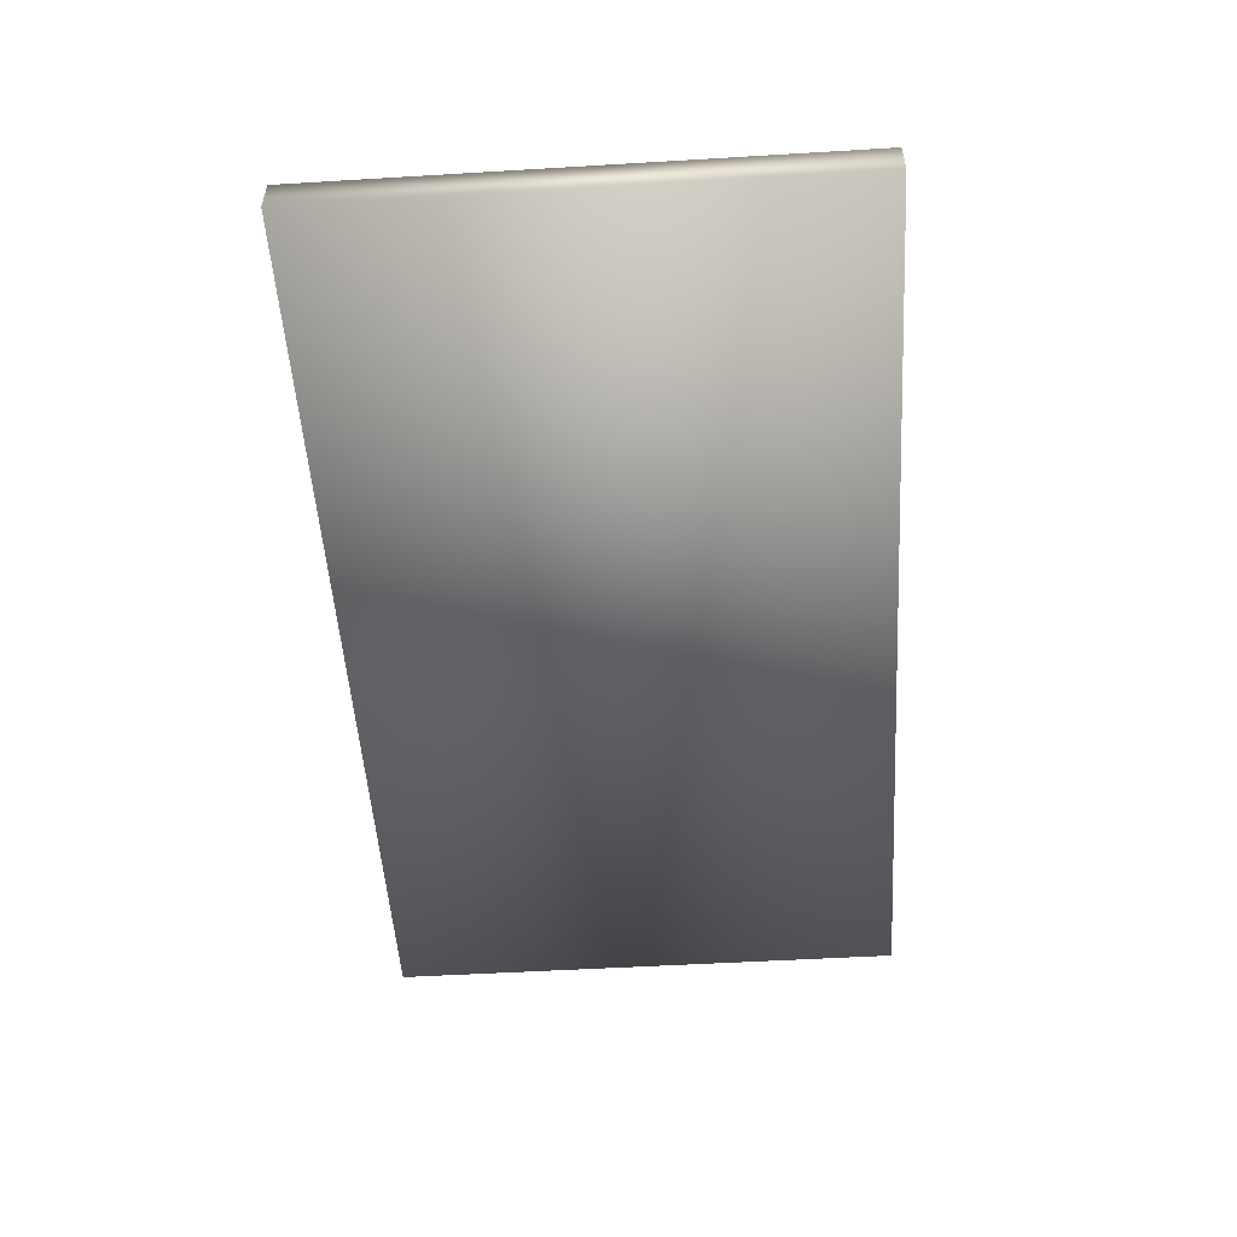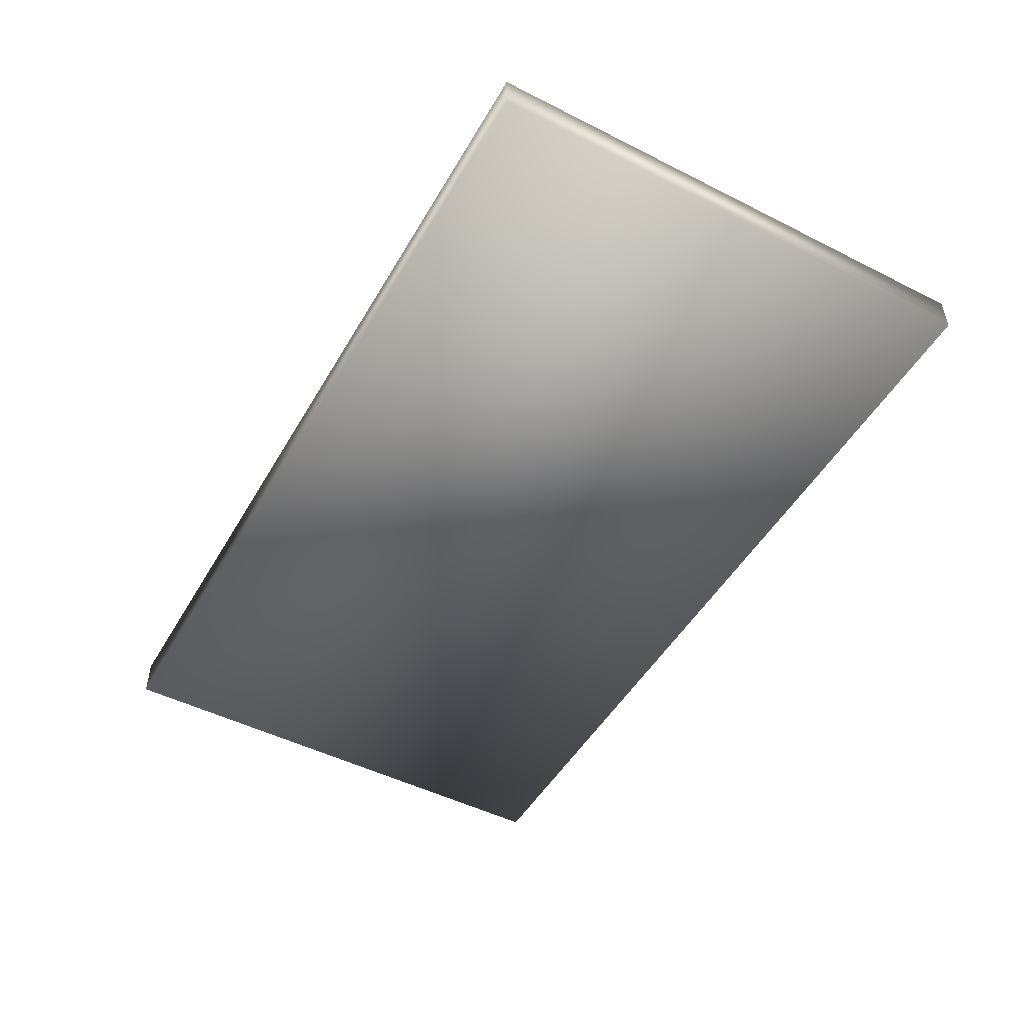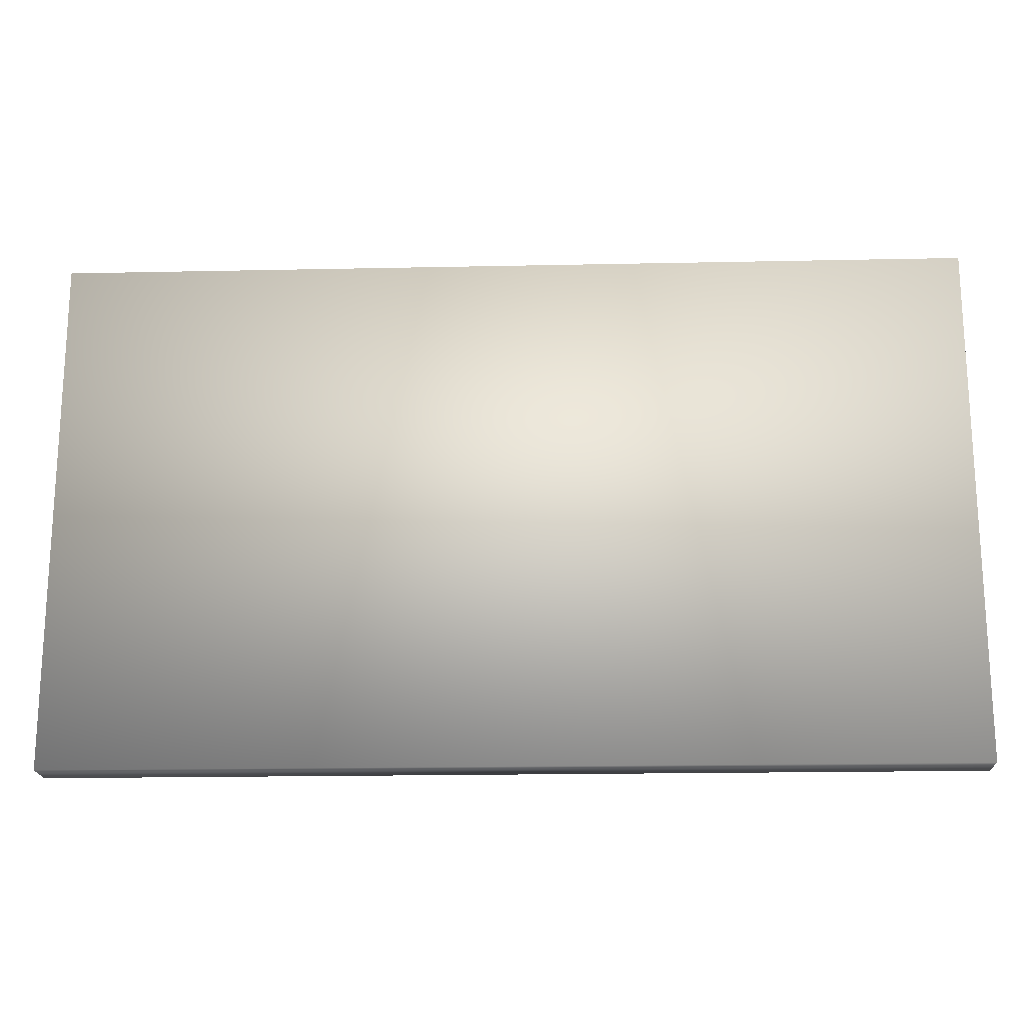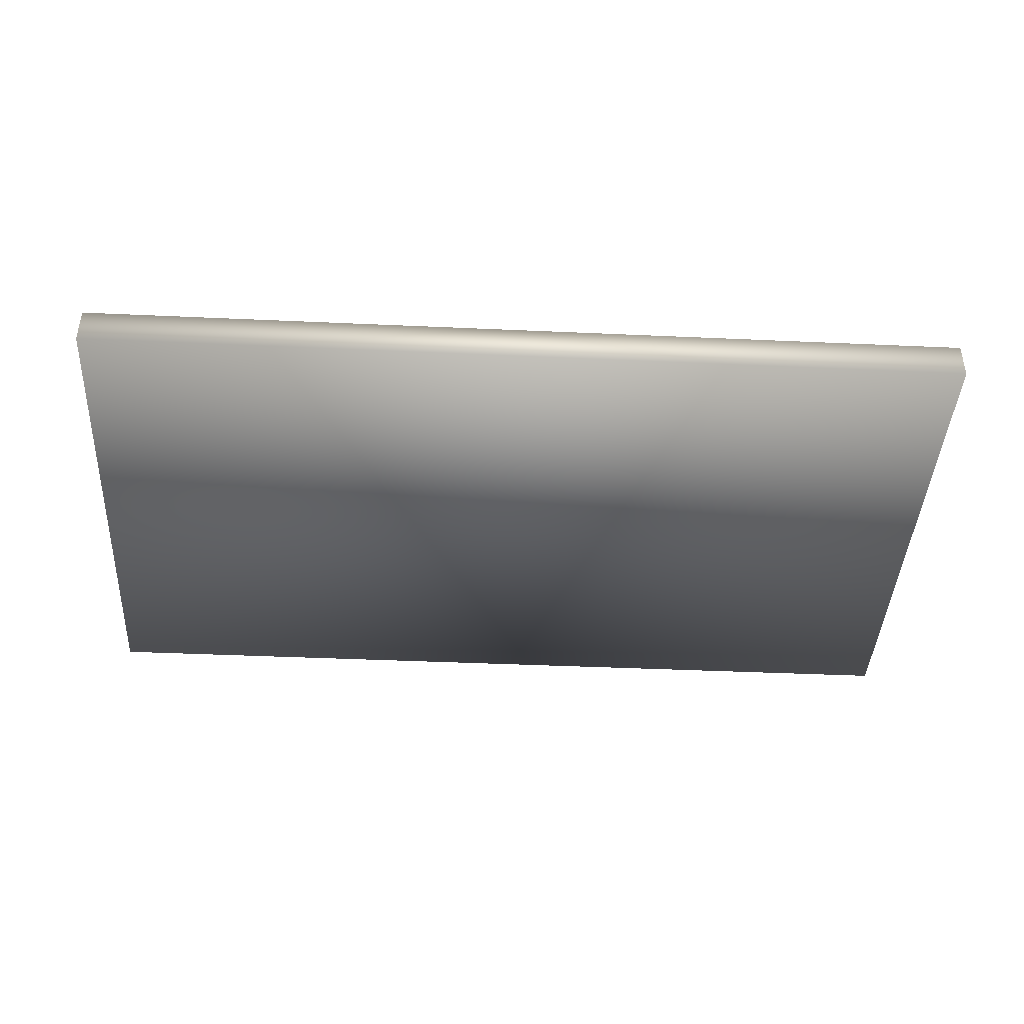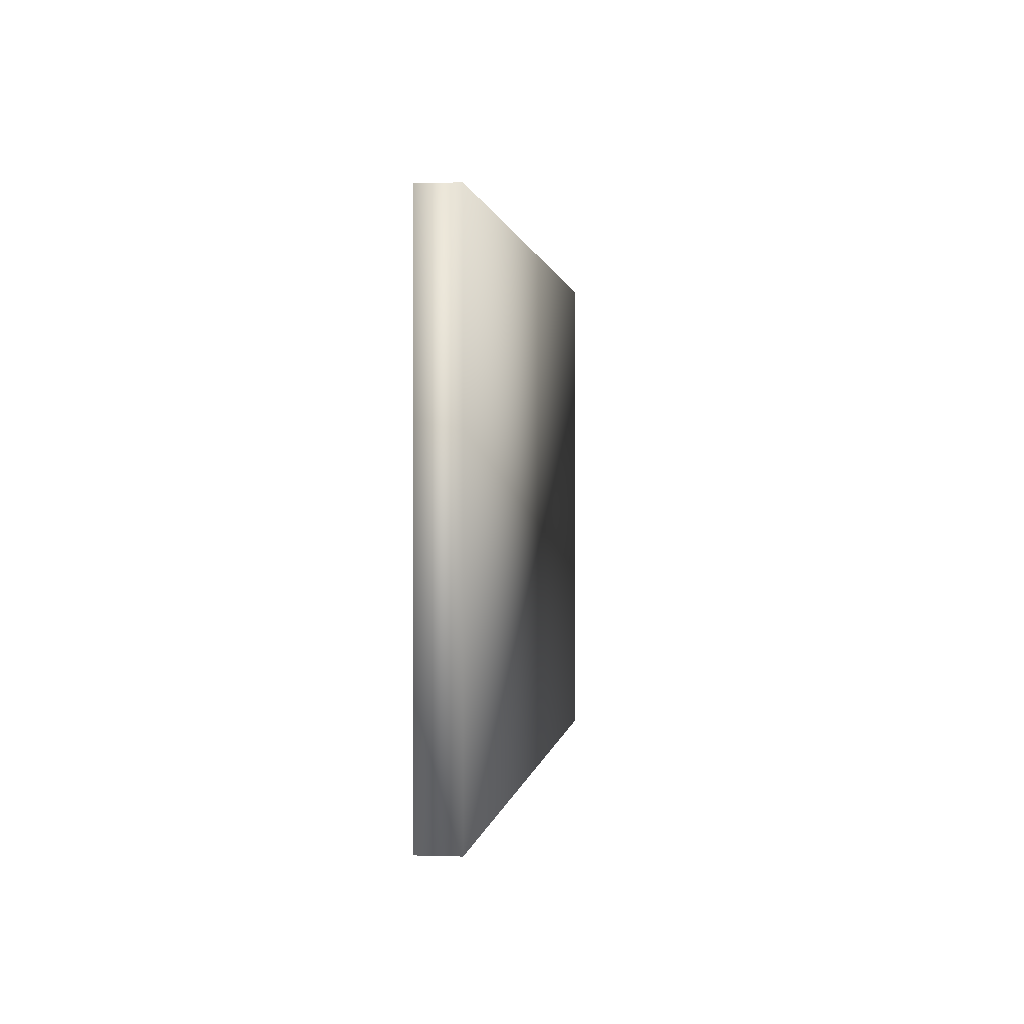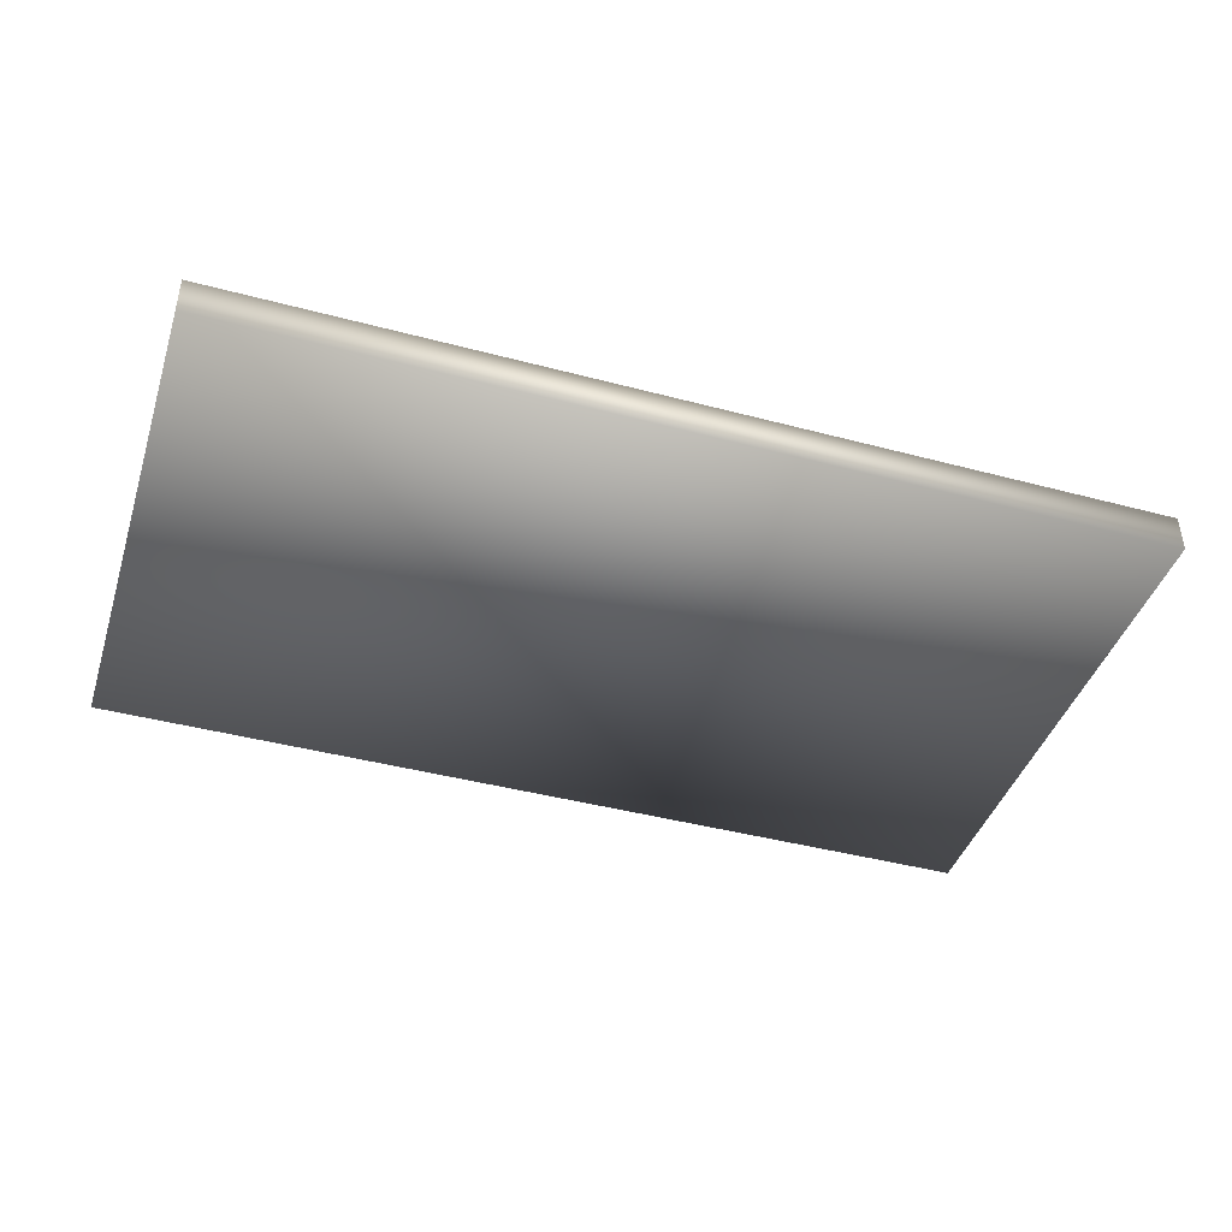
<metadata>
{"format":"obj","ext":"obj","renderer":"f3d","projection":"perspective","resolution":1024,"background":"white","views":[{"elev":-52.0,"azim":-86.3,"up":"+Z"},{"elev":-49.2,"azim":60.8,"up":"+Z"},{"elev":-18.7,"azim":2.3,"up":"+Y"},{"elev":-41.9,"azim":-3.1,"up":"+Z"},{"elev":0.8,"azim":-82.8,"up":"+Y"},{"elev":-42.6,"azim":162.4,"up":"+Z"}]}
</metadata>
<code>
o tv_Cubo.001
v 1.435 4.152 12.92
v 1.435 8.152 12.92
v 8.435 4.152 12.92
v 8.435 8.152 12.92
v 1.435 4.152 13.22
v 1.435 8.152 13.22
v 8.435 4.152 13.22
v 8.435 8.152 13.22
g tv_Cubo.001_(null)
f 3 4 8 7
f 7 8 6 5
f 5 6 2 1
f 3 7 5 1
f 8 4 2 6
g tv_Cubo.001_SfondoTV
f 1 2 4 3

</code>
